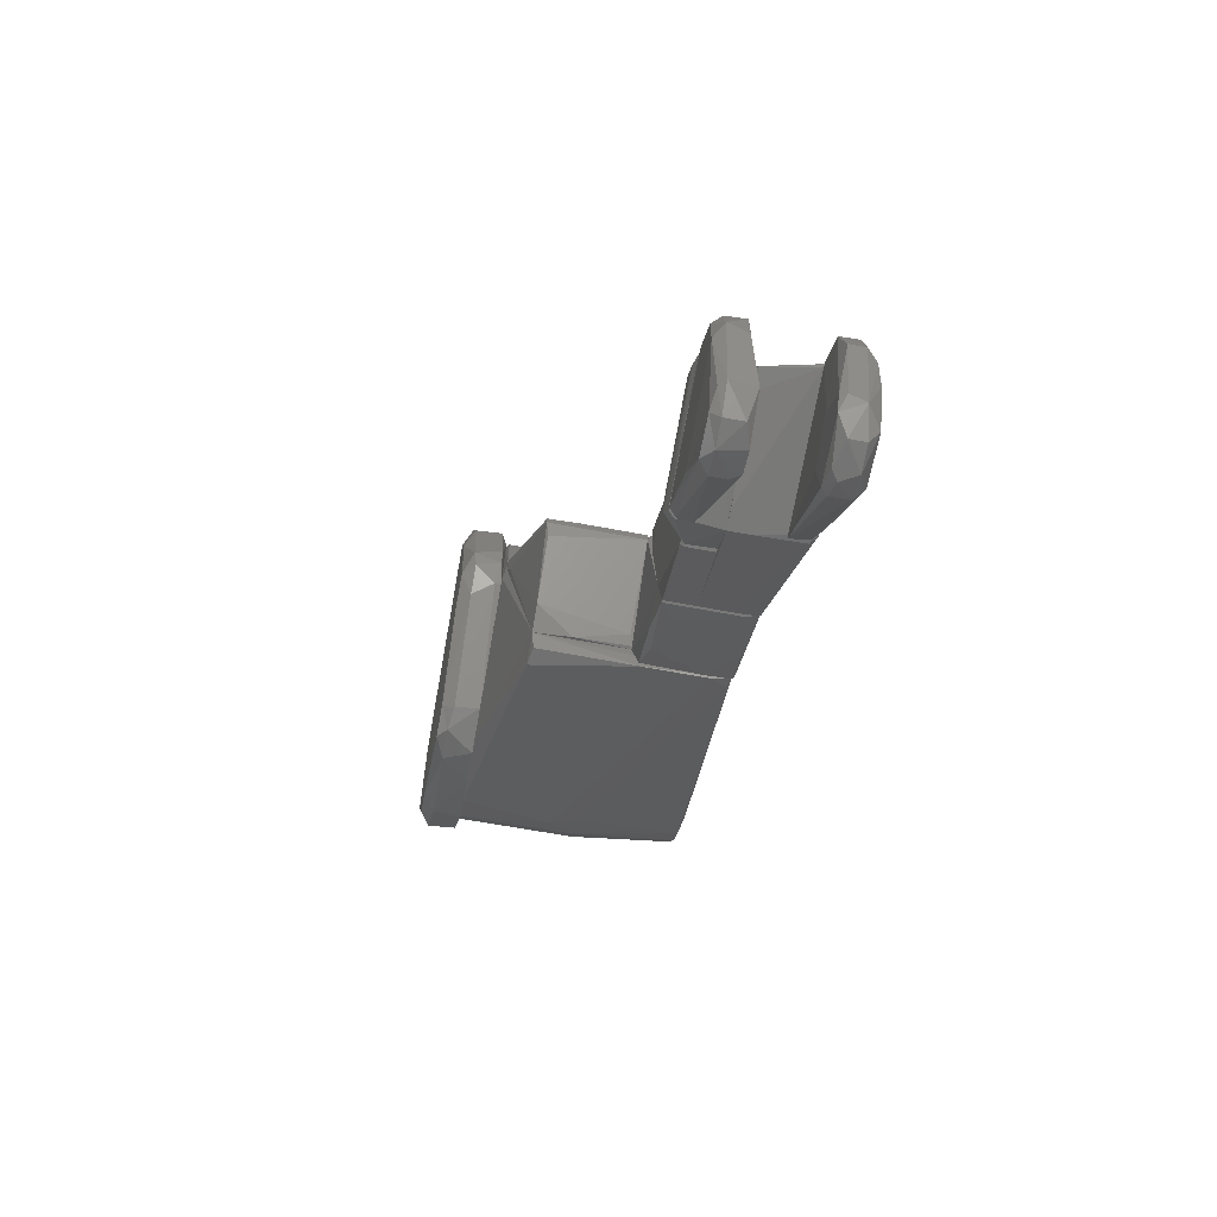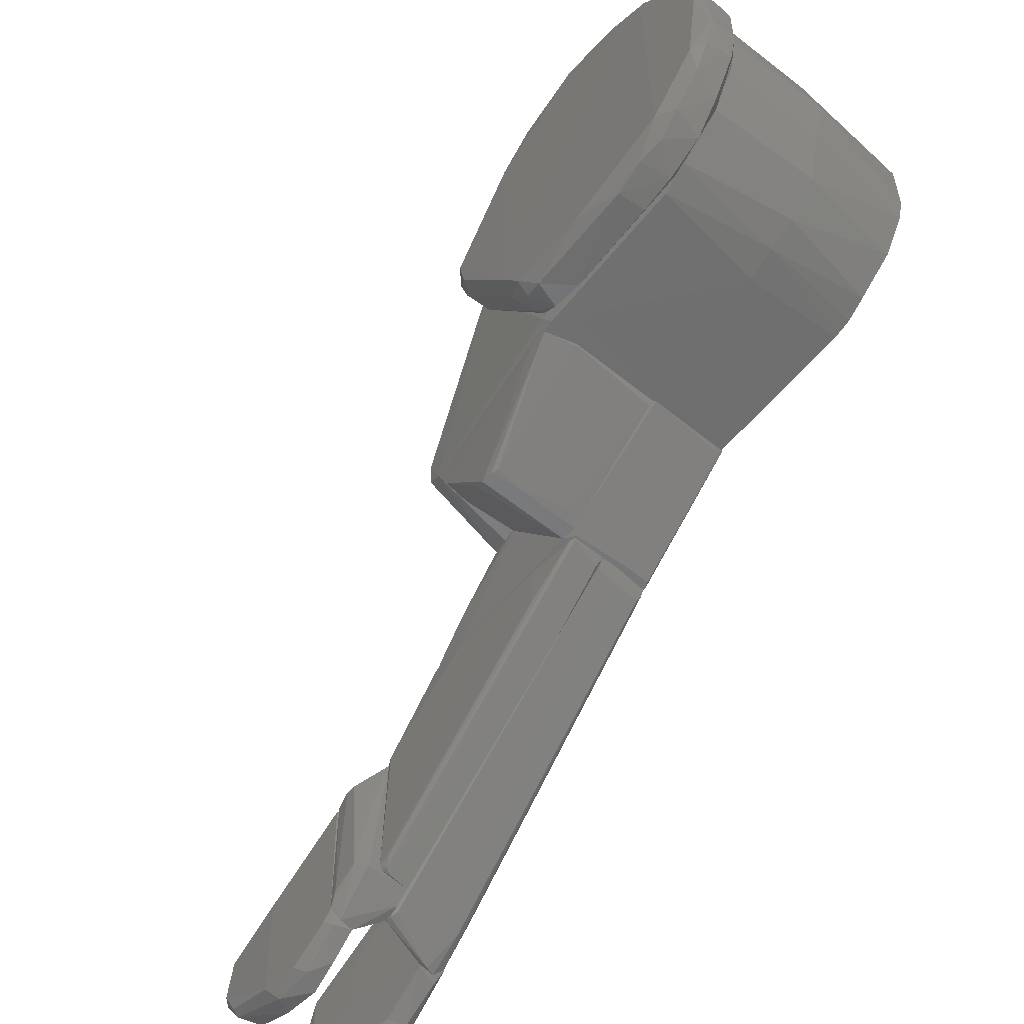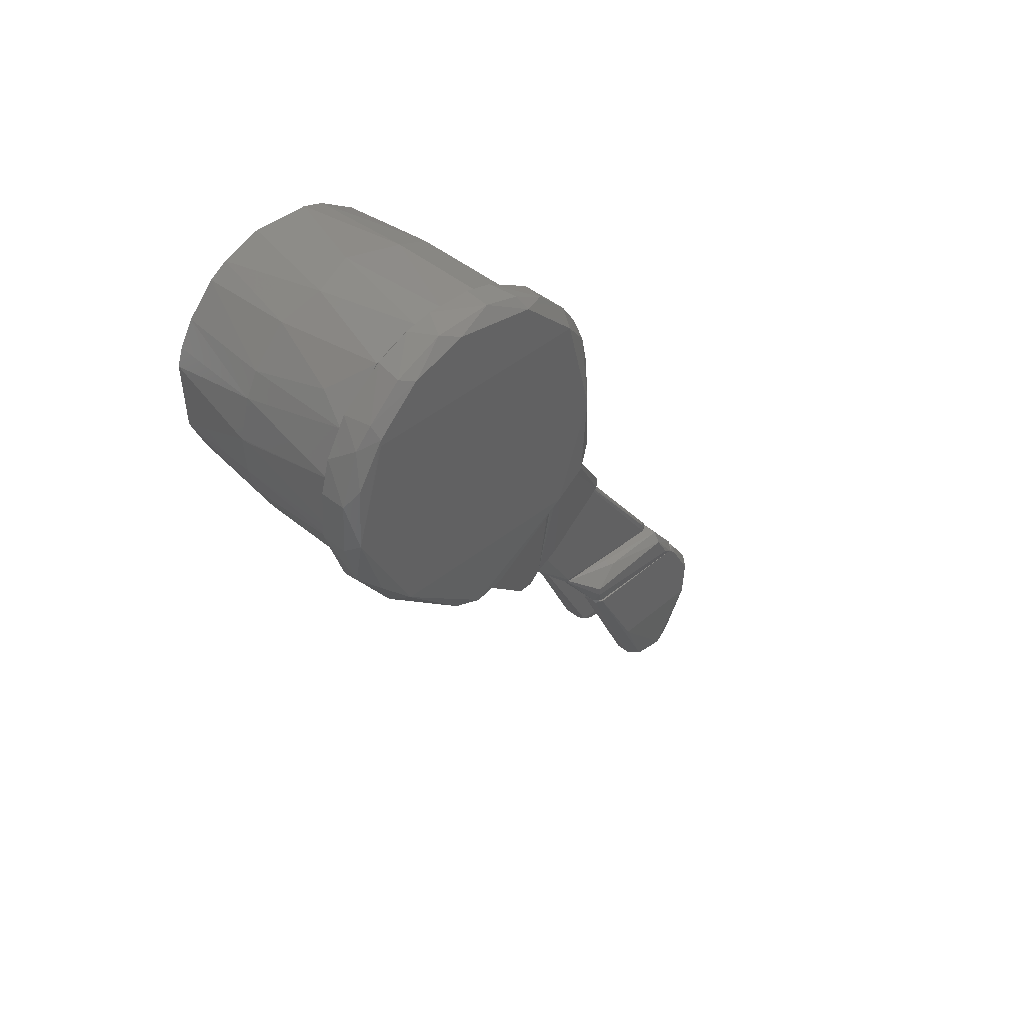
<metadata>
{"format":"stl","ext":"stl","renderer":"f3d","projection":"perspective","resolution":1024,"background":"white","views":[{"elev":-71.9,"azim":169.7,"up":"+Y"},{"elev":-54.6,"azim":139.2,"up":"+Z"},{"elev":40.8,"azim":44.5,"up":"+Y"}]}
</metadata>
<code>
# stl→obj: 305 verts, 586 faces
v -0.02922 -0.215 -0.1415
v -0.02827 -0.2112 -0.1358
v -0.03111 -0.215 -0.1387
v -0.03772 -0.1649 -0.115
v -0.02922 -0.1649 -0.1103
v -0.02922 -0.1649 -0.1547
v -0.03583 -0.1668 -0.1557
v -0.03772 -0.1649 -0.1509
v -0.03772 -0.1772 -0.1613
v -0.03866 -0.1989 -0.1585
v -0.03488 -0.1668 -0.1113
v -0.03866 -0.2093 -0.1368
v -0.03583 -0.2102 -0.1339
v -0.03111 -0.2159 -0.149
v -0.03583 -0.2159 -0.149
v -0.03488 -0.2102 -0.1566
v -0.02922 -0.1781 -0.1642
v -0.02827 -0.1923 -0.149
v -0.02827 -0.2074 -0.1566
v -0.03866 -0.2121 -0.1509
v -0.03016 -0.1904 -0.1651
v -0.03583 -0.2159 -0.1415
v -0.03488 -0.1772 -0.1642
v -0.03488 -0.1904 -0.1651
v -0.03866 -0.1961 -0.1311
v -0.02827 -0.2121 -0.1538
v -0.02922 -0.1658 -0.1103
v -0.03016 -0.2102 -0.1339
v -0.02827 -0.1961 -0.1358
v -0.03772 -0.1677 -0.115
v -0.03016 -0.2084 -0.1576
v -0.03772 -0.1923 -0.1623
v -0.03016 -0.0723 -0.08008
v -0.02921 -0.07324 -0.08197
v -0.03583 -0.1554 -0.1462
v -0.01409 -0.0704 -0.07819
v -0.01977 -0.0704 -0.07818
v -0.01977 -0.1309 -0.07818
v -0.03016 -0.07135 -0.07818
v -0.01409 -0.1611 -0.15
v -0.01409 -0.1649 -0.1094
v -0.03678 -0.1649 -0.1122
v -0.03394 -0.1649 -0.1547
v -0.0311 -0.1299 -0.07818
v -0.01409 -0.1309 -0.07819
v -0.03678 -0.1573 -0.1094
v -0.03678 -0.1536 -0.1424
v -0.02071 -0.07324 -0.08197
v -0.03394 -0.1545 -0.1472
v -0.03488 -0.1639 -0.1094
v -0.03678 -0.1639 -0.1519
v -0.01409 -0.0723 -0.08103
v -0.01504 -0.1573 -0.149
v -0.0311 -0.1016 -0.07818
v -0.02921 -0.1649 -0.1538
v -0.02543 -0.1309 -0.07818
v -0.0311 -0.1639 -0.1547
v -0.01409 -0.1649 -0.115
v -0.03678 -0.1554 -0.115
v -0.02071 -0.1649 -0.1094
v -0.01409 -0.1621 -0.1443
v -0.01409 -0.1592 -0.15
v -0.00559 -0.1507 -0.1434
v -0.002756 -0.07135 -0.07913
v -0.004646 -0.1488 -0.1405
v -0.003701 -0.0704 -0.07818
v -0.01409 -0.0704 -0.07818
v -0.004646 -0.1309 -0.07818
v -0.01409 -0.0912 -0.09614
v -0.01409 -0.1526 -0.09992
v -0.01409 -0.1517 -0.1443
v -0.01409 -0.1309 -0.07818
v -0.00559 -0.1526 -0.1434
v -0.004646 -0.1526 -0.1415
v -0.002756 -0.08742 -0.07818
v -0.004646 -0.1507 -0.09992
v -0.002756 -0.08742 -0.09048
v -0.003701 -0.0704 -0.07913
v -0.00559 -0.1526 -0.09992
v -0.003701 -0.1186 -0.07818
v -0.01409 -0.1526 -0.1443
v -0.01315 -0.07229 -0.08102
v -0.007482 -0.1517 -0.1443
v -0.004647 -0.1299 -0.07723
v -0.003703 -0.1186 -0.07818
v -0.003703 -0.1186 -0.0659
v -0.02732 -0.1299 -0.07818
v -0.03111 -0.129 -0.07818
v -0.003703 -0.06946 -0.07818
v -0.001811 -0.03545 -0.05078
v -0.03016 -0.1044 -0.05078
v -0.003703 -0.1044 -0.05078
v -0.03016 -0.0704 -0.07818
v -0.004647 -0.1299 -0.07818
v -0.001811 -0.09402 -0.05078
v -0.001811 -0.07324 -0.07723
v -0.03111 -0.1016 -0.05078
v -0.02827 -0.0345 -0.05173
v -0.02921 -0.03923 -0.05078
v -0.002757 -0.0345 -0.05173
v -0.02921 -0.06852 -0.07818
v -0.02732 -0.1299 -0.07723
v -0.03111 -0.1016 -0.07818
v -0.0226 -0.1054 -0.05078
v -0.005593 -0.1129 -0.05834
v -0.001811 -0.06568 -0.07534
v -0.02071 -0.06852 -0.07818
v -0.02732 -0.03545 -0.05267
v -0.03016 -0.1148 -0.06118
v -0.008429 -0.1252 -0.07157
v 0.01803 -0.0685 -0.07724
v 0.02559 -0.03543 -0.05173
v 0.02653 -0.06756 -0.07629
v -0.001811 -0.0685 -0.07724
v -0.001811 -0.09402 -0.05173
v -0.001811 -0.03543 -0.05078
v 0.02559 -0.03543 -0.05078
v 0.02653 -0.09402 -0.05078
v 0.02748 -0.06945 -0.07724
v -0.001811 -0.07323 -0.07724
v 0.0152 -0.09497 -0.05173
v -0.001811 -0.03638 -0.05267
v 0.03599 -0.03733 -0.05267
v 0.02748 -0.07323 -0.07724
v 0.02653 -0.077 -0.0744
v 0.03599 -0.03922 -0.05078
v 0.02653 -0.09024 -0.05834
v -0.000863 -0.09212 -0.05456
v 0.002918 -0.06567 -0.07535
v 0.03504 -0.04489 -0.05267
v 0.02654 -0.094 -0.05078
v 0.02654 -0.09778 -0.04227
v 0.02559 -0.09874 -0.04794
v 0.03693 -0.03731 -0.04699
v 0.03693 0.04299 0.000241
v 0.03693 -0.02883 0.03615
v 0.03693 0.0222 0.03804
v -0.03015 -0.1035 -0.05078
v -0.02826 -0.03259 -0.05078
v 0.03598 -0.03448 -0.05078
v 0.03693 0.03355 -0.02809
v 0.03693 -0.06188 -0.003515
v -0.004643 -0.1044 -0.04983
v 0.003852 0.002351 0.04466
v 0.001025 0.002351 0.04466
v 0.03693 -0.01086 0.04371
v 0.03693 0.03636 0.02387
v -0.0311 -0.01277 0.03993
v -0.03204 -0.02411 0.03426
v 8e-05 -0.01939 0.04088
v 0.03693 -0.03825 0.02671
v 0.008582 -0.03353 0.03143
v 0.005748 0.04204 -0.01392
v 0.00197 0.04394 0.003081
v -0.03015 0.0411 -0.009186
v -0.03015 0.0411 0.008752
v 0.005748 0.0411 0.01631
v -0.03299 -0.03164 -0.02242
v -0.03204 -0.00048 -0.03944
v 0.03693 0.00803 0.04371
v -0.02921 -0.1016 -0.04698
v -0.03204 -0.0307 0.02859
v -0.03299 -0.03259 0.02197
v -0.0311 0.0307 0.02576
v 0.00197 0.03447 0.02765
v -0.03015 0.0326 0.0267
v 0.00197 0.02313 0.03804
v 0.03598 0.01179 -0.04321
v 0.001025 0.008015 -0.04415
v 0.00197 0.01748 -0.04132
v 0.00197 0.02596 -0.0366
v -0.03015 0.0326 -0.02715
v 0.00197 0.03543 -0.02715
v 0.03693 0.0411 -0.01391
v 0.03693 0.0203 -0.03943
v 0.00197 0.01558 0.04182
v -0.0311 0.008959 0.04088
v -0.0311 0.01464 0.03898
v 0.03693 0.04204 0.009695
v 0.001025 -0.009934 0.04371
v -0.0311 0.01464 -0.03944
v -0.0311 0.0307 -0.0262
v 0.001025 -0.02788 0.03615
v 8e-05 -0.03637 0.02765
v -0.03015 0.03921 -0.01581
v -0.02449 -0.1044 -0.04983
v -0.03015 0.02315 0.03521
v -0.03015 0.02124 -0.0366
v 0.02654 0.02787 0.03427
v -0.0311 0.008959 -0.04131
v -0.03204 -0.00048 0.03898
v -0.03015 0.03638 0.02104
v -0.03299 -0.0392 -0.006355
v 0.03693 -0.0156 0.04277
v 0.04922 -0.04015 -0.03565
v 0.05016 -0.008024 -0.04605
v 0.05111 0.02314 0.03616
v 0.03693 -0.03637 -0.0451
v 0.03693 -0.03637 0.03332
v 0.03693 0.03921 0.0182
v 0.03693 0.01653 -0.04132
v 0.03693 -0.06189 0.001189
v 0.03788 -0.02126 -0.05078
v 0.04733 0.006135 0.0475
v 0.03882 0.006135 0.0475
v 0.03788 -0.009917 0.0475
v 0.05111 0.02409 -0.03659
v 0.05111 0.03732 0.02292
v 0.05111 0.02504 0.03616
v 0.05111 0.03921 -0.01959
v 0.03693 0.01463 0.04182
v 0.03882 0.02788 0.03804
v 0.03693 -0.06 -0.01297
v 0.04827 -0.06 -0.001639
v 0.04922 -0.03921 0.0267
v 0.04544 -0.06 0.004969
v 0.04544 -0.03921 0.03143
v 0.03977 0.04394 -0.0158
v 0.03977 0.03638 -0.02998
v 0.04733 0.005199 -0.04794
v 0.04638 -0.02787 -0.05078
v 0.04922 -0.03354 -0.0451
v 0.04544 -0.03354 -0.04888
v 0.04827 0.03827 0.0267
v 0.04827 0.04489 0.01159
v 0.03977 0.04394 0.01537
v 0.05016 -0.008024 0.04465
v 0.04827 0.02976 -0.0366
v 0.04827 0.03827 -0.02715
v 0.03693 0.04205 -0.009191
v 0.03977 0.04583 0.006865
v 0.04827 0.04583 -0.006363
v 0.05111 0.04299 0.005903
v 0.04638 -0.02314 0.04372
v 0.03788 -0.02787 0.04088
v 0.04638 -0.009917 0.0475
v 0.04544 -0.04015 -0.04132
v 0.03977 0.03922 0.02576
v 0.03882 0.01654 -0.0451
v 0.04827 0.01465 -0.0451
v 0.03882 0.02788 -0.03849
v 0.03693 -0.05338 0.01346
v 0.04449 -0.06094 -0.01203
v 0.04544 -0.06284 -0.00541
v 0.04827 -0.0581 -0.01109
v 0.03882 0.01654 0.04466
v 0.04733 0.02221 0.04182
v 0.04922 -0.02881 0.0371
v 0.03882 0.006135 -0.04794
v 0.03788 -0.0307 -0.04983
v 0.05016 0.01086 0.04371
v 0.04827 0.02881 0.0371
v 0.04733 0.02221 -0.04226
v 0.03693 -0.01559 0.04277
v 0.03977 0.04583 -0.007306
v 0.04827 0.04299 -0.01769
v 0.03882 -0.03732 -0.0451
v -0.00559 -0.1668 -0.1103
v -0.002757 -0.2112 -0.1339
v -0.000866 -0.1677 -0.1113
v 0.001024 -0.1687 -0.1547
v 0.001024 -0.1668 -0.1132
v 0.001024 -0.1932 -0.1613
v -0.006534 -0.1658 -0.1547
v -0.00748 -0.1819 -0.1651
v -0.01031 -0.1999 -0.1557
v -0.006534 -0.1658 -0.1113
v -0.00559 -0.1658 -0.1103
v -0.01031 -0.2102 -0.1557
v -0.01031 -0.2121 -0.1358
v 0.001024 -0.1658 -0.1519
v -0.001812 -0.1904 -0.1651
v -0.001812 -0.1781 -0.1642
v -0.01031 -0.1999 -0.1339
v 7.9e-05 -0.2121 -0.1377
v 0.001024 -0.1942 -0.1292
v -0.008424 -0.2169 -0.149
v -0.002757 -0.2169 -0.149
v -0.002757 -0.2169 -0.1415
v -0.00748 -0.1942 -0.1642
v -0.002757 -0.2112 -0.1566
v -0.000866 -0.2112 -0.1547
v -0.001812 -0.1658 -0.1103
v 7.9e-05 -0.214 -0.149
v 0.001024 -0.181 -0.1623
v -0.01031 -0.2159 -0.1424
v -0.00748 -0.2112 -0.1339
v -0.000866 -0.1668 -0.1557
v -0.006534 -0.1734 -0.1613
v -0.006533 -0.1658 -0.1547
v -0.01409 -0.1639 -0.1254
v -0.01409 -0.1526 -0.1009
v -0.000866 -0.1526 -0.1443
v 0.001969 -0.1611 -0.1103
v 0.001969 -0.1583 -0.1103
v -0.005593 -0.1526 -0.1009
v -0.000866 -0.1658 -0.1103
v 0.001969 -0.1554 -0.1434
v -0.000866 -0.1536 -0.1207
v -0.001811 -0.1649 -0.1547
v 0.001024 -0.1658 -0.1122
v 0.001969 -0.163 -0.1481
v -0.01409 -0.1564 -0.1481
v -0.006533 -0.1658 -0.1103
v -0.005593 -0.1536 -0.1009
f 1 2 3
f 4 5 6
f 6 7 8
f 4 6 8
f 7 9 8
f 9 10 8
f 5 4 11
f 12 13 11
f 14 15 16
f 17 6 18
f 6 5 18
f 2 19 18
f 19 17 18
f 12 10 20
f 16 15 20
f 10 16 20
f 17 19 21
f 15 14 22
f 13 12 22
f 12 20 22
f 20 15 22
f 7 6 23
f 6 17 23
f 9 7 23
f 24 9 23
f 17 21 23
f 21 24 23
f 10 12 25
f 4 8 25
f 8 10 25
f 19 2 26
f 14 16 26
f 2 5 27
f 5 11 27
f 11 13 27
f 28 2 27
f 13 28 27
f 22 14 1
f 14 26 1
f 26 2 1
f 5 2 29
f 18 5 29
f 2 18 29
f 11 4 30
f 12 11 30
f 4 25 30
f 25 12 30
f 16 24 31
f 21 19 31
f 24 21 31
f 19 26 31
f 26 16 31
f 10 9 32
f 9 24 32
f 16 10 32
f 24 16 32
f 13 22 3
f 2 28 3
f 28 13 3
f 22 1 3
f 33 34 35
f 36 37 38
f 38 37 39
f 40 36 41
f 42 43 41
f 38 39 44
f 36 38 45
f 41 36 45
f 38 41 45
f 42 44 46
f 47 42 46
f 48 49 34
f 44 42 50
f 43 42 51
f 42 47 51
f 49 43 51
f 37 36 52
f 36 40 52
f 53 48 52
f 34 37 52
f 48 34 52
f 44 39 54
f 46 44 54
f 39 46 54
f 41 43 55
f 41 38 56
f 38 44 56
f 44 50 56
f 48 53 57
f 43 49 57
f 49 48 57
f 55 43 57
f 40 55 57
f 40 41 58
f 41 55 58
f 39 47 59
f 46 39 59
f 47 46 59
f 42 41 60
f 50 42 60
f 41 56 60
f 56 50 60
f 55 40 61
f 40 58 61
f 58 55 61
f 52 40 62
f 53 52 62
f 40 57 62
f 57 53 62
f 39 37 33
f 47 39 33
f 37 34 33
f 34 49 35
f 51 47 35
f 49 51 35
f 47 33 35
f 63 64 65
f 66 67 68
f 67 69 70
f 70 69 71
f 68 67 72
f 67 70 72
f 70 68 72
f 70 73 74
f 74 73 63
f 66 68 75
f 76 74 75
f 74 77 75
f 67 66 78
f 68 70 79
f 76 68 79
f 74 76 79
f 70 74 79
f 68 76 80
f 75 68 80
f 76 75 80
f 73 70 81
f 70 71 81
f 66 75 64
f 75 77 64
f 78 66 64
f 63 78 64
f 69 67 82
f 67 78 82
f 82 78 83
f 71 69 83
f 63 73 83
f 78 63 83
f 73 81 83
f 81 71 83
f 69 82 83
f 77 74 65
f 74 63 65
f 64 77 65
f 84 85 86
f 87 88 89
f 90 91 92
f 89 88 93
f 87 89 94
f 90 92 95
f 96 90 95
f 91 90 97
f 90 98 99
f 98 93 99
f 97 90 99
f 98 90 100
f 93 98 101
f 89 93 101
f 88 87 102
f 87 94 102
f 93 88 103
f 88 97 103
f 99 93 103
f 97 99 103
f 94 89 85
f 89 96 85
f 96 95 85
f 92 91 104
f 105 92 104
f 102 94 84
f 94 85 84
f 90 96 106
f 96 89 106
f 100 90 106
f 89 101 107
f 106 89 107
f 100 106 107
f 98 100 108
f 101 98 108
f 107 101 108
f 100 107 108
f 97 88 109
f 91 97 109
f 88 102 109
f 104 91 109
f 102 104 109
f 105 104 110
f 104 102 110
f 84 105 110
f 102 84 110
f 95 92 86
f 92 105 86
f 85 95 86
f 105 84 86
f 111 112 113
f 114 115 116
f 117 116 118
f 114 119 120
f 115 114 120
f 115 121 95
f 116 115 95
f 118 116 95
f 121 118 95
f 114 116 122
f 119 123 124
f 120 119 124
f 125 120 124
f 117 118 126
f 123 117 126
f 119 114 111
f 118 121 127
f 125 124 127
f 116 117 112
f 117 123 112
f 122 116 112
f 121 115 128
f 115 120 128
f 120 125 128
f 127 121 128
f 125 127 128
f 114 122 129
f 111 114 129
f 122 112 129
f 112 111 129
f 124 123 130
f 126 118 130
f 123 126 130
f 118 127 130
f 127 124 130
f 123 119 113
f 119 111 113
f 112 123 113
f 131 132 133
f 134 135 136
f 136 135 137
f 138 139 140
f 135 134 141
f 134 136 142
f 143 138 131
f 138 140 131
f 140 134 131
f 134 142 131
f 142 132 131
f 144 145 146
f 136 137 146
f 137 135 147
f 148 149 150
f 143 132 151
f 142 136 151
f 132 142 151
f 136 152 151
f 135 153 154
f 153 155 154
f 155 156 154
f 156 157 154
f 138 158 159
f 145 144 160
f 144 146 160
f 146 137 160
f 138 161 162
f 149 163 162
f 163 138 162
f 156 155 164
f 147 157 165
f 166 167 165
f 168 140 169
f 140 139 169
f 170 168 169
f 171 172 173
f 141 171 173
f 135 141 174
f 153 135 174
f 173 153 174
f 141 173 174
f 134 140 175
f 140 168 175
f 141 134 175
f 168 170 175
f 171 141 175
f 170 171 175
f 137 167 176
f 145 160 176
f 160 137 176
f 148 145 177
f 145 176 177
f 176 178 177
f 147 135 179
f 157 147 179
f 135 154 179
f 154 157 179
f 146 145 180
f 145 148 180
f 148 150 180
f 181 159 182
f 159 158 182
f 164 155 182
f 158 164 182
f 152 136 183
f 136 150 183
f 150 149 183
f 149 162 183
f 183 162 184
f 161 152 184
f 162 161 184
f 152 183 184
f 155 153 185
f 173 172 185
f 153 173 185
f 172 182 185
f 182 155 185
f 138 143 186
f 161 138 186
f 152 161 186
f 143 151 186
f 151 152 186
f 167 166 187
f 166 164 187
f 164 178 187
f 178 176 187
f 176 167 187
f 170 181 188
f 172 171 188
f 171 170 188
f 182 172 188
f 181 182 188
f 137 147 189
f 167 137 189
f 147 165 189
f 165 167 189
f 139 138 190
f 181 170 190
f 138 159 190
f 159 181 190
f 169 139 190
f 170 169 190
f 149 148 191
f 163 149 191
f 158 163 191
f 178 164 191
f 164 158 191
f 148 177 191
f 177 178 191
f 157 156 192
f 164 166 192
f 156 164 192
f 166 165 192
f 165 157 192
f 158 138 193
f 138 163 193
f 163 158 193
f 136 146 194
f 150 136 194
f 146 180 194
f 180 150 194
f 132 143 133
f 143 131 133
f 195 196 197
f 198 199 200
f 198 200 201
f 199 198 202
f 198 201 203
f 204 205 206
f 207 208 209
f 201 200 141
f 208 207 210
f 200 199 211
f 212 200 211
f 206 205 211
f 202 198 213
f 214 215 216
f 215 217 216
f 141 218 219
f 203 220 221
f 222 223 221
f 196 222 221
f 220 196 221
f 224 208 225
f 226 224 225
f 227 215 195
f 215 214 195
f 222 196 195
f 207 228 229
f 210 207 229
f 219 218 229
f 228 219 229
f 218 141 230
f 141 200 230
f 200 226 231
f 225 232 231
f 226 225 231
f 230 200 231
f 208 210 233
f 210 232 233
f 225 208 233
f 232 225 233
f 234 206 235
f 199 217 235
f 217 234 235
f 227 204 236
f 234 227 236
f 204 206 236
f 206 234 236
f 223 222 237
f 222 195 237
f 200 212 238
f 226 200 238
f 224 226 238
f 220 239 240
f 207 196 240
f 196 220 240
f 201 141 241
f 239 201 241
f 141 219 241
f 219 228 241
f 199 202 242
f 217 199 242
f 202 216 242
f 216 217 242
f 213 243 244
f 202 213 244
f 214 216 244
f 216 202 244
f 195 214 245
f 243 237 245
f 237 195 245
f 244 243 245
f 214 244 245
f 205 204 246
f 211 205 246
f 212 211 246
f 204 247 246
f 247 212 246
f 215 227 248
f 227 234 248
f 217 215 248
f 234 217 248
f 203 201 249
f 220 203 249
f 201 239 249
f 239 220 249
f 198 203 250
f 203 221 250
f 221 223 250
f 204 227 251
f 227 209 251
f 247 204 251
f 209 247 251
f 209 208 252
f 208 224 252
f 212 247 252
f 247 209 252
f 238 212 252
f 224 238 252
f 228 207 253
f 207 240 253
f 240 239 253
f 239 241 253
f 241 228 253
f 211 199 254
f 206 211 254
f 199 235 254
f 235 206 254
f 232 218 255
f 218 230 255
f 231 232 255
f 230 231 255
f 218 232 256
f 232 210 256
f 229 218 256
f 210 229 256
f 243 213 257
f 213 198 257
f 223 237 257
f 237 243 257
f 198 250 257
f 250 223 257
f 207 209 197
f 209 227 197
f 196 207 197
f 227 195 197
f 258 259 260
f 261 262 263
f 264 265 266
f 264 266 267
f 268 264 267
f 266 265 269
f 270 266 269
f 262 261 271
f 264 268 271
f 272 265 273
f 266 270 274
f 267 266 274
f 270 267 274
f 262 275 276
f 263 262 276
f 277 278 279
f 275 259 279
f 269 265 280
f 265 272 280
f 278 277 281
f 277 269 281
f 272 263 281
f 282 278 281
f 263 282 281
f 269 280 281
f 280 272 281
f 262 271 283
f 271 268 283
f 278 282 284
f 282 263 284
f 276 275 284
f 263 276 284
f 279 278 284
f 275 279 284
f 261 263 285
f 263 272 285
f 273 261 285
f 272 273 285
f 269 277 286
f 270 269 286
f 277 279 286
f 279 270 286
f 270 279 287
f 279 259 287
f 268 267 258
f 267 270 258
f 283 268 258
f 270 287 258
f 287 259 258
f 271 261 288
f 264 271 288
f 261 273 288
f 288 273 289
f 265 264 289
f 273 265 289
f 264 288 289
f 275 262 260
f 259 275 260
f 262 283 260
f 283 258 260
f 290 41 291
f 292 40 41
f 40 292 81
f 292 293 81
f 294 295 296
f 293 292 296
f 271 297 290
f 295 294 298
f 296 295 299
f 293 296 299
f 295 298 299
f 298 293 299
f 271 290 300
f 293 298 300
f 298 271 300
f 294 297 301
f 297 271 301
f 298 294 302
f 271 298 302
f 294 301 302
f 301 271 302
f 40 81 303
f 81 293 303
f 290 40 303
f 293 300 303
f 300 290 303
f 297 41 304
f 41 290 304
f 290 297 304
f 292 41 305
f 297 294 305
f 41 297 305
f 294 296 305
f 296 292 305
f 41 40 291
f 40 290 291

</code>
